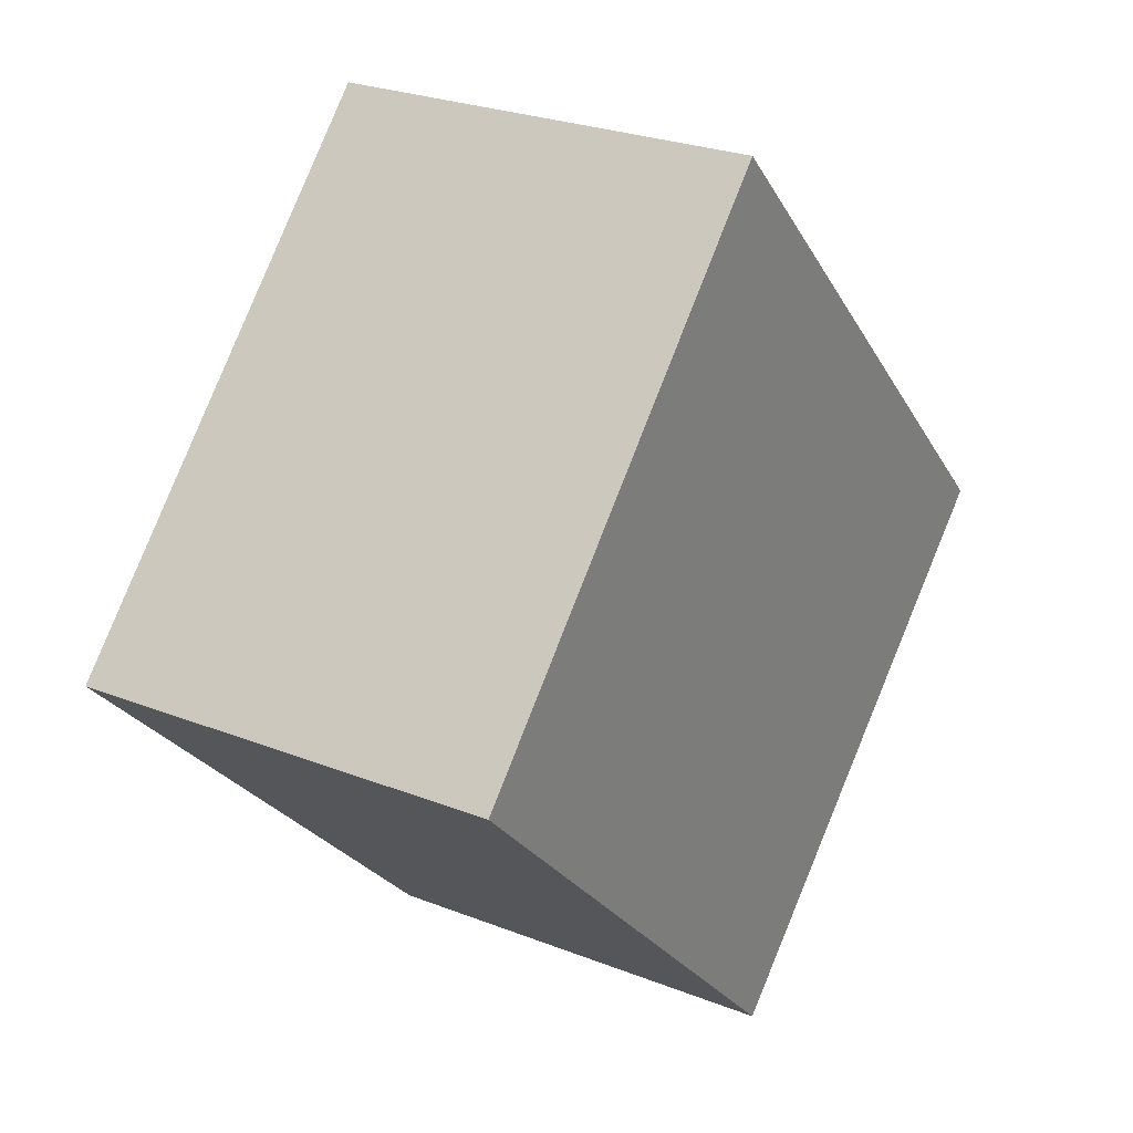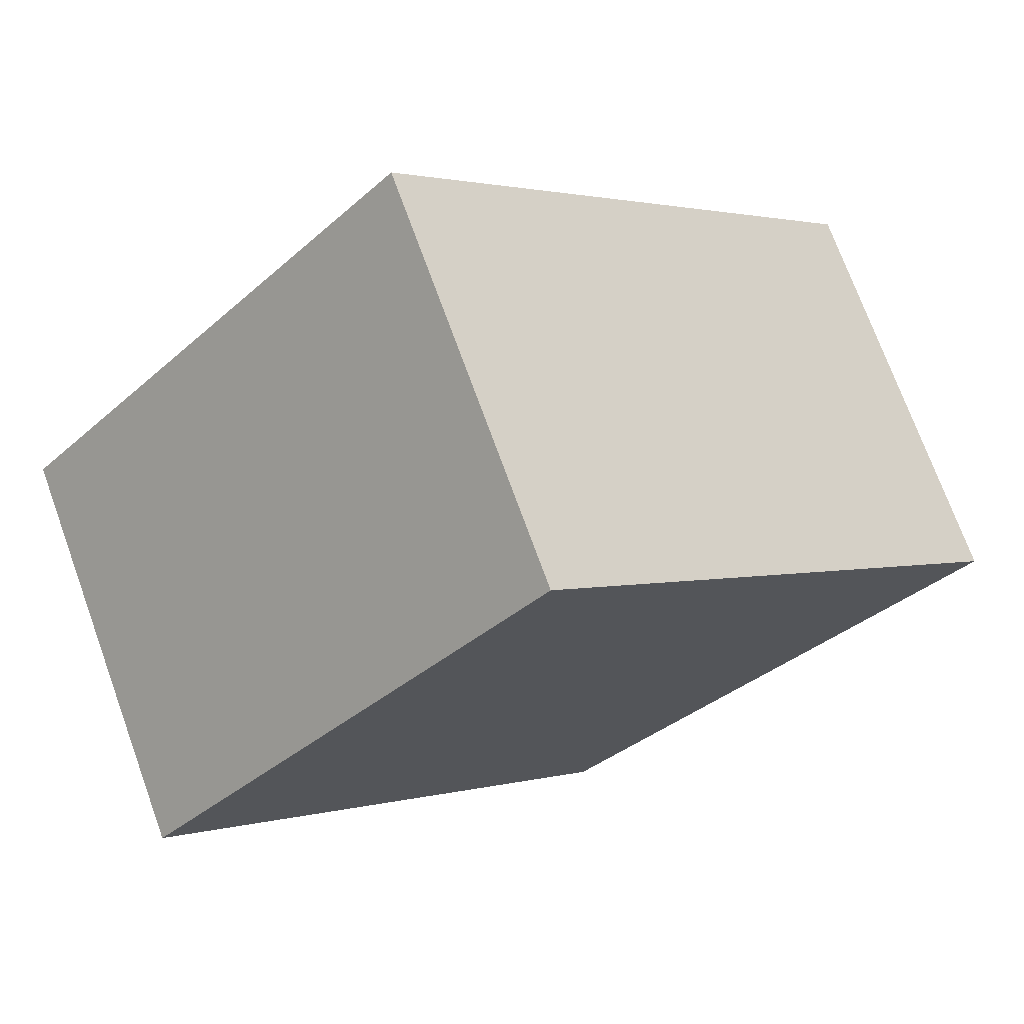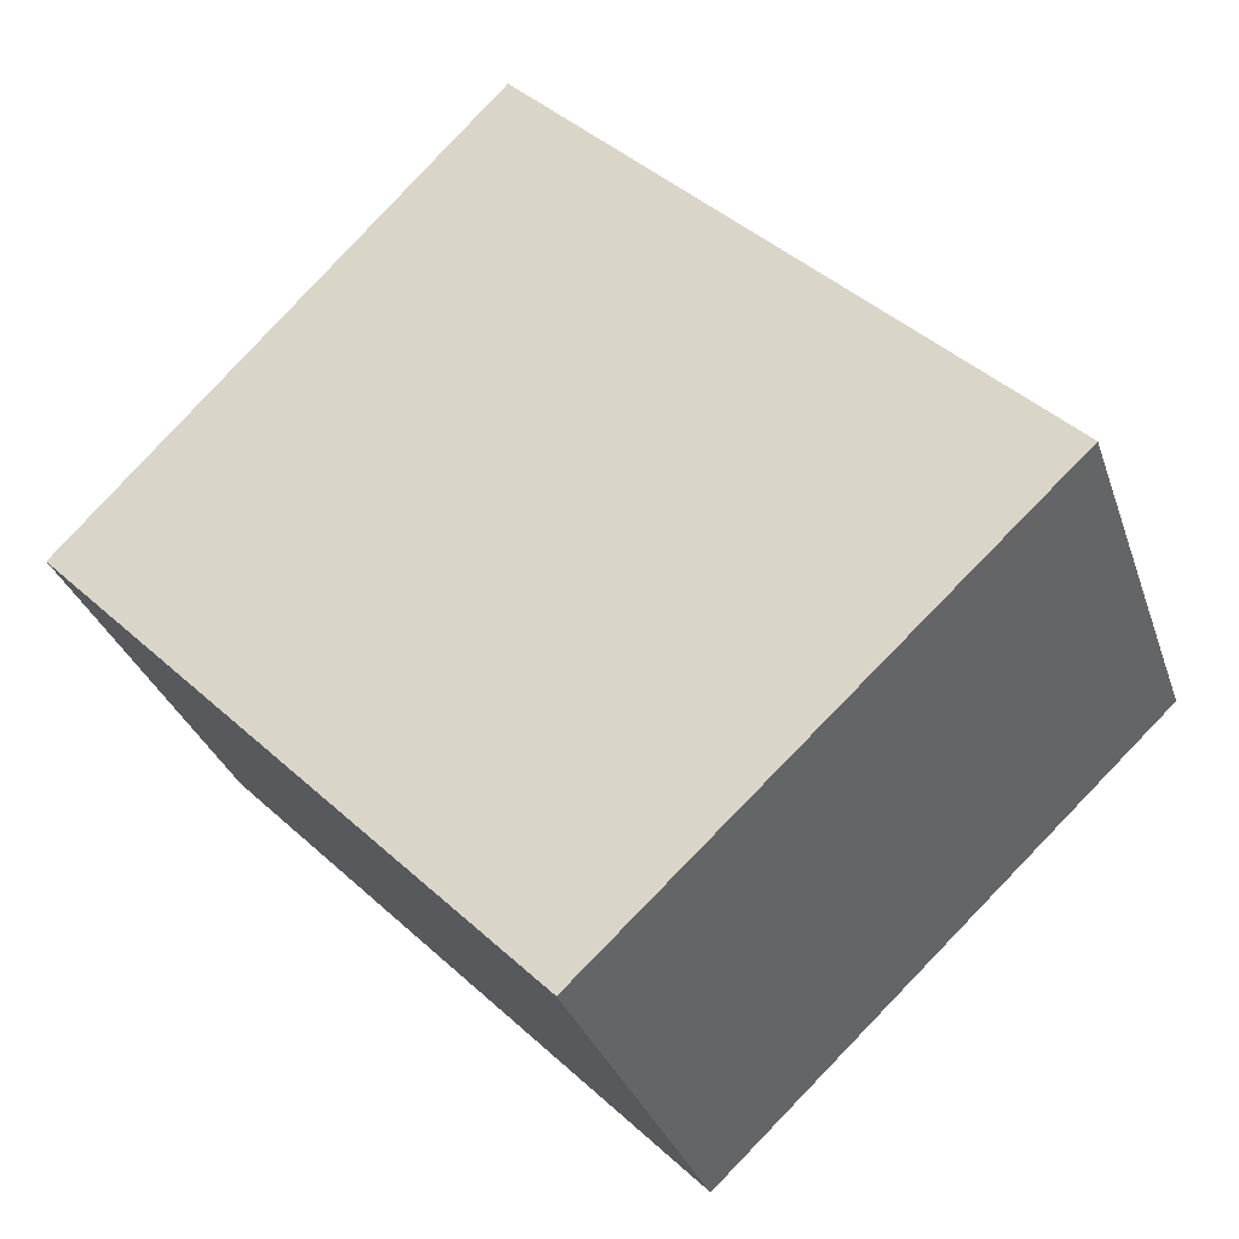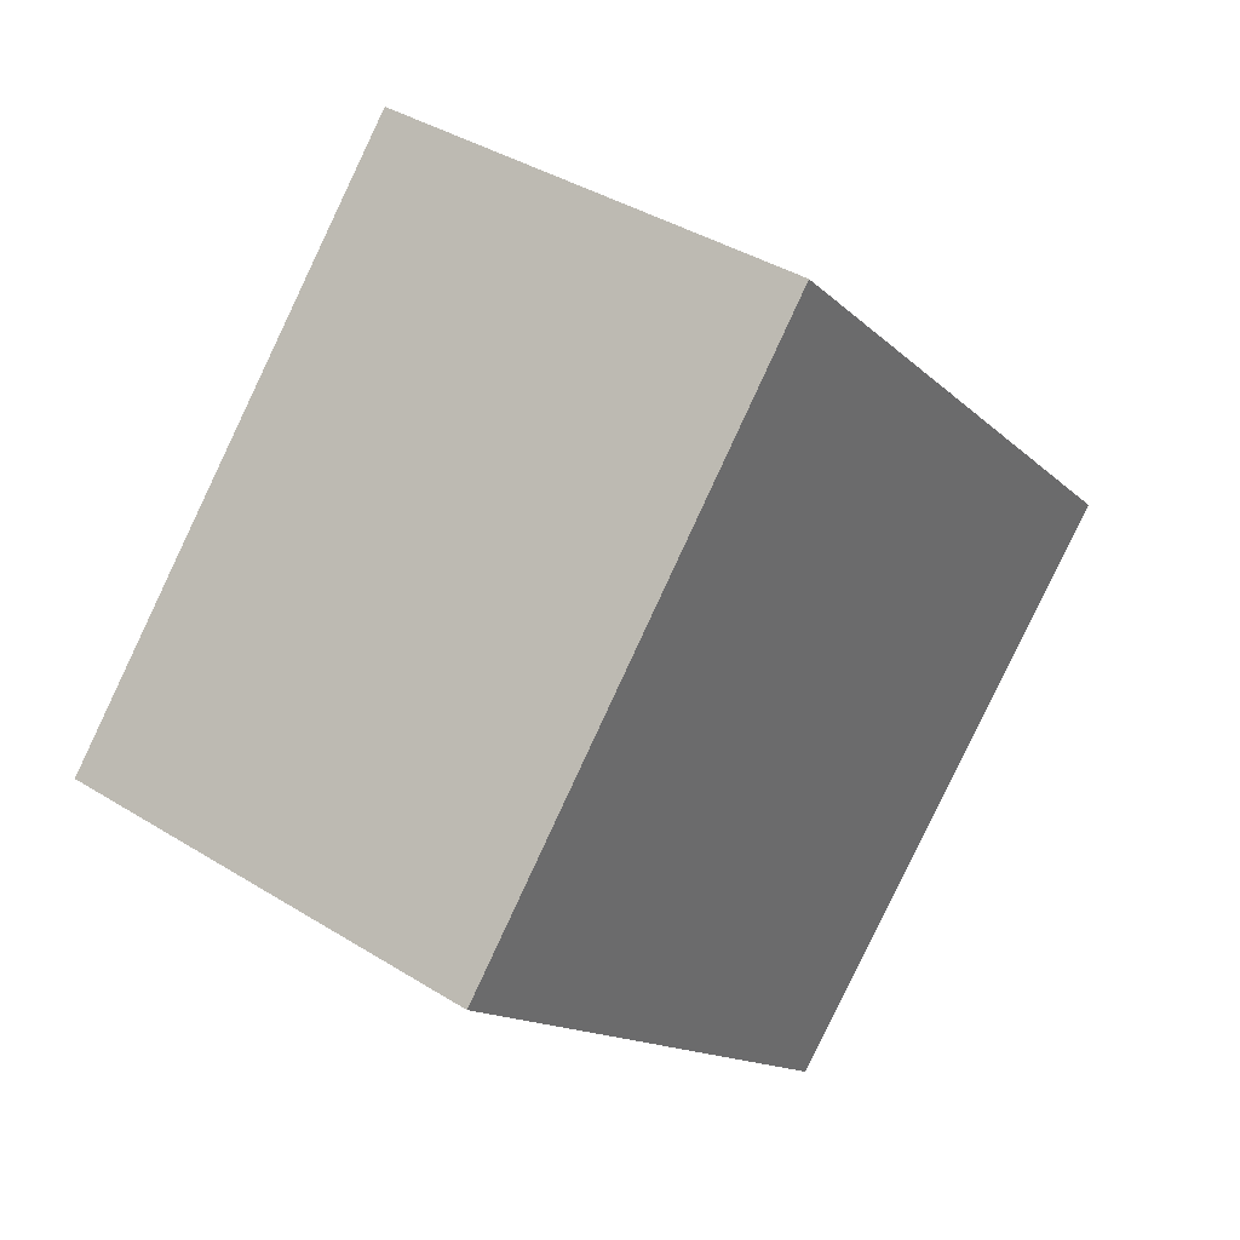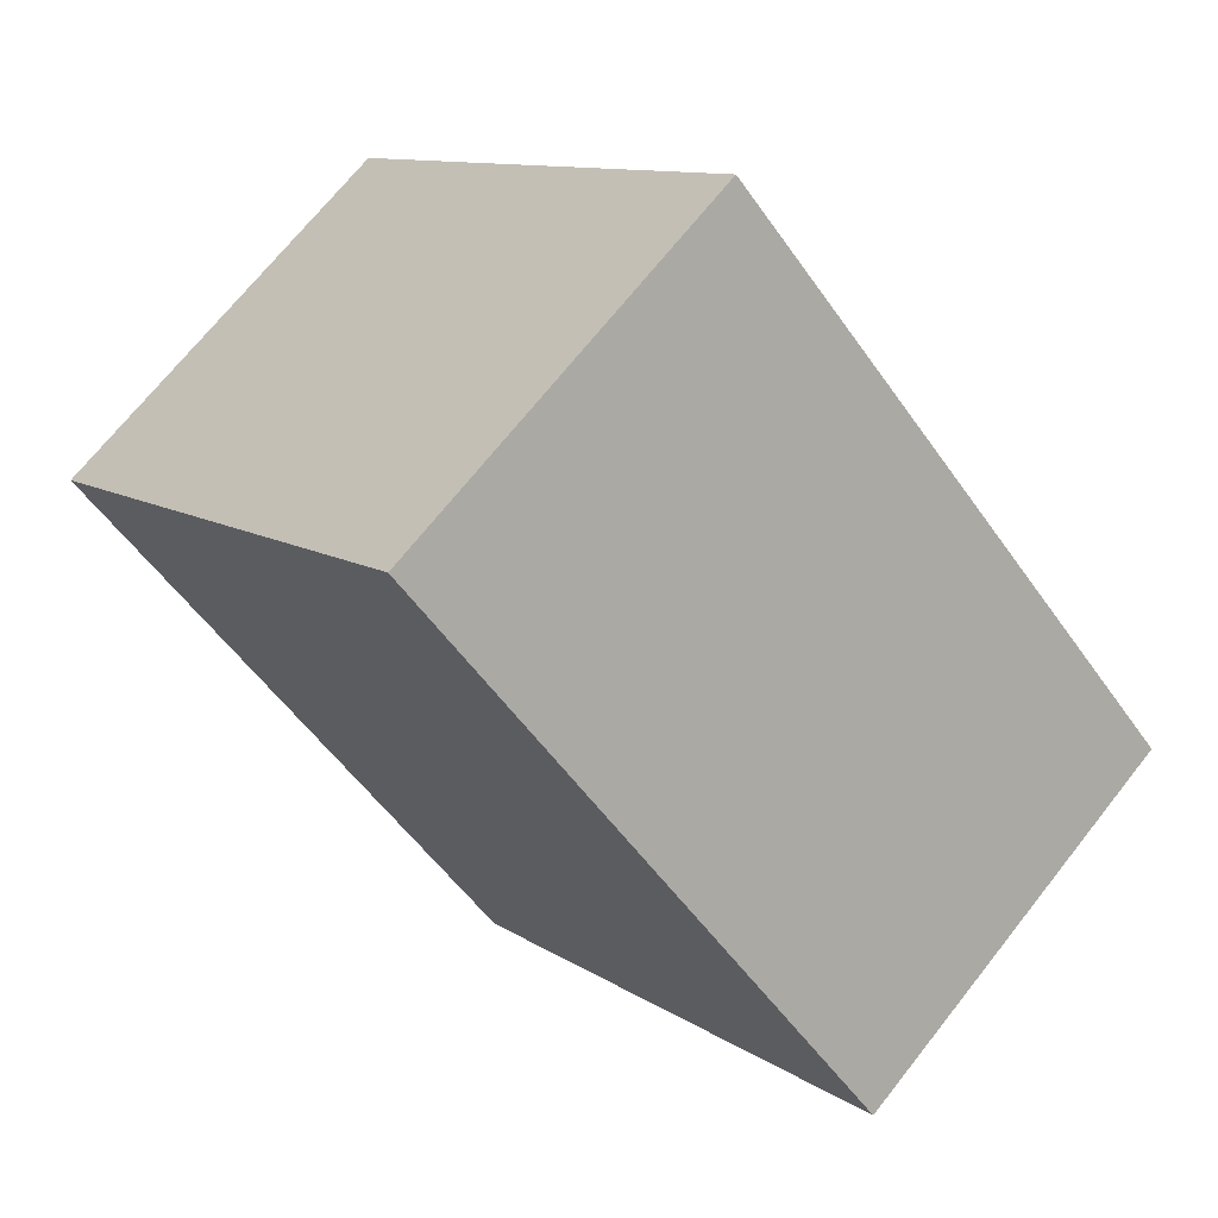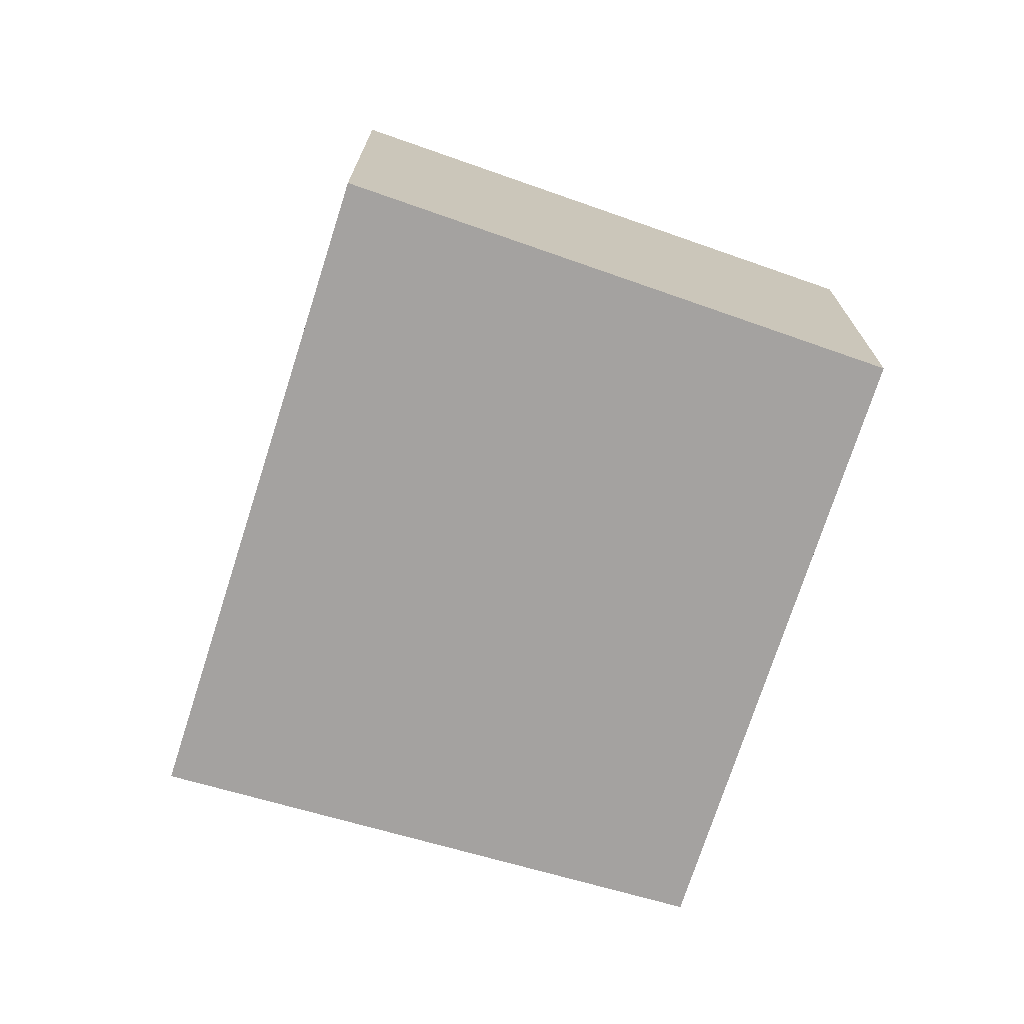
<metadata>
{"format":"obj","ext":"obj","renderer":"f3d","projection":"perspective","resolution":1024,"background":"white","views":[{"elev":26.1,"azim":-58.1,"up":"+Z"},{"elev":72.9,"azim":-20.0,"up":"+Z"},{"elev":-31.8,"azim":17.3,"up":"+Z"},{"elev":39.0,"azim":-52.0,"up":"+Z"},{"elev":69.8,"azim":38.3,"up":"+Z"},{"elev":-72.7,"azim":117.6,"up":"+Y"}]}
</metadata>
<code>
v  7.136e-05 3.349 -0.0001061
v  7.257 3.349 -0.5099
v  3.759 3.349 -3.789
v  3.304 3.349 3.49
v  0 0 0
v  7.257 3.122e-17 -0.5098
v  3.304 -2.137e-16 3.49
v  3.759 2.32e-16 -3.789
g defaultobject
f 1 2 3
f 2 1 4
f 5 6 7
f 6 5 8
f 4 5 7
f 5 4 1
f 6 4 7
f 4 6 2
f 8 2 6
f 2 8 3
f 1 8 5
f 8 1 3

</code>
